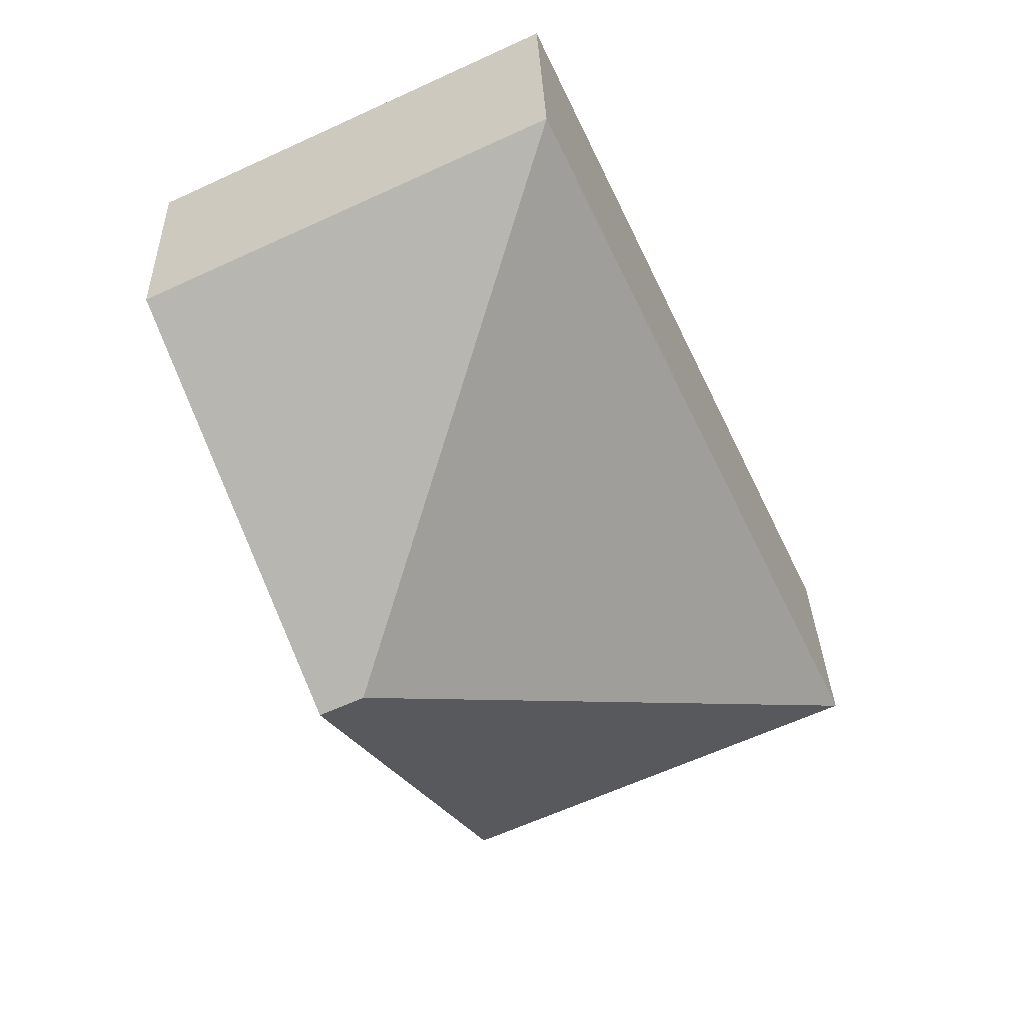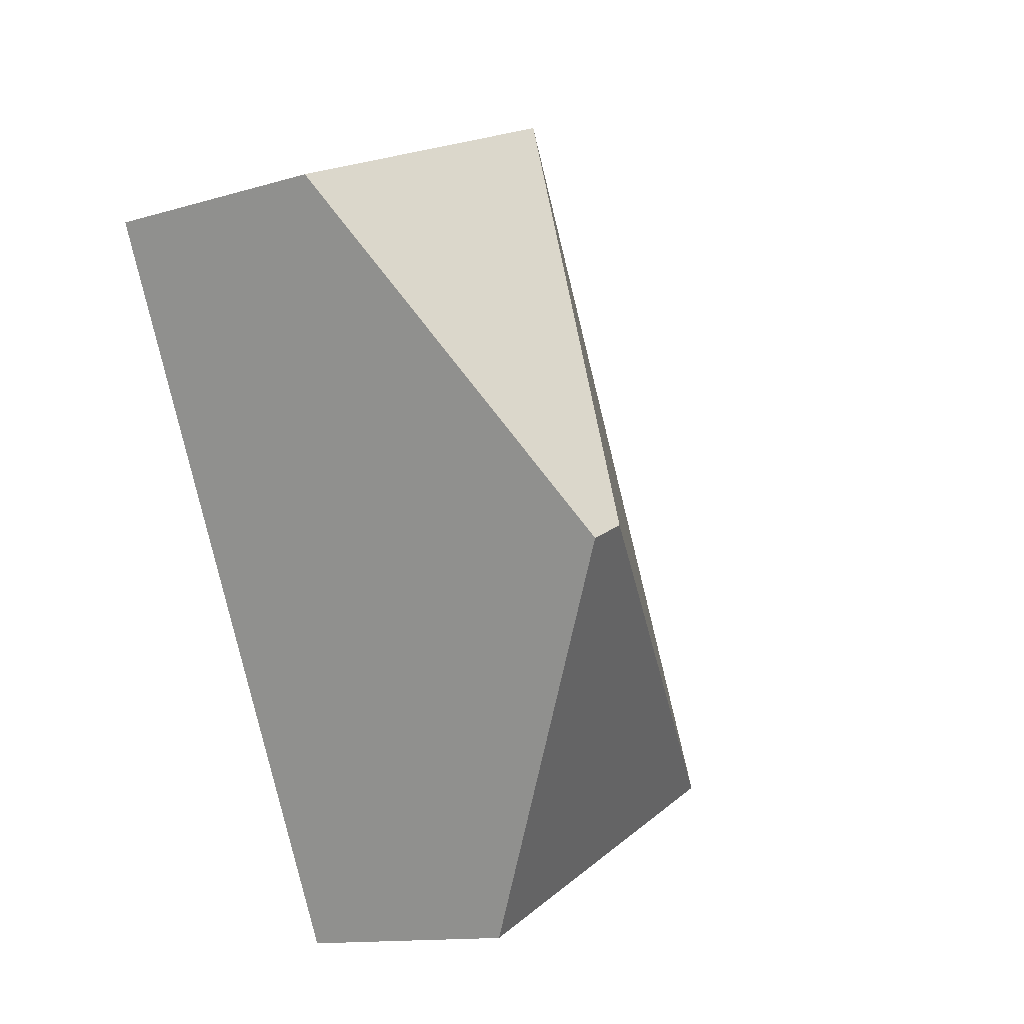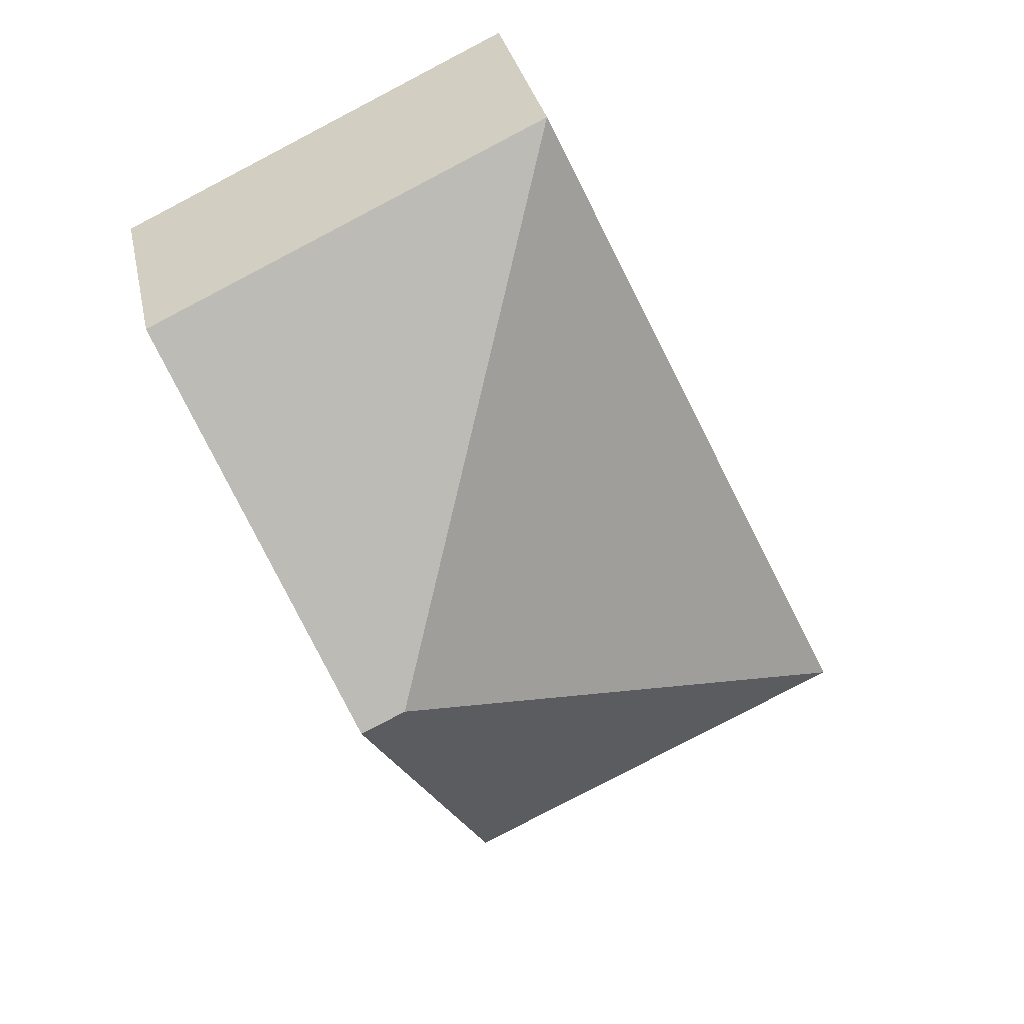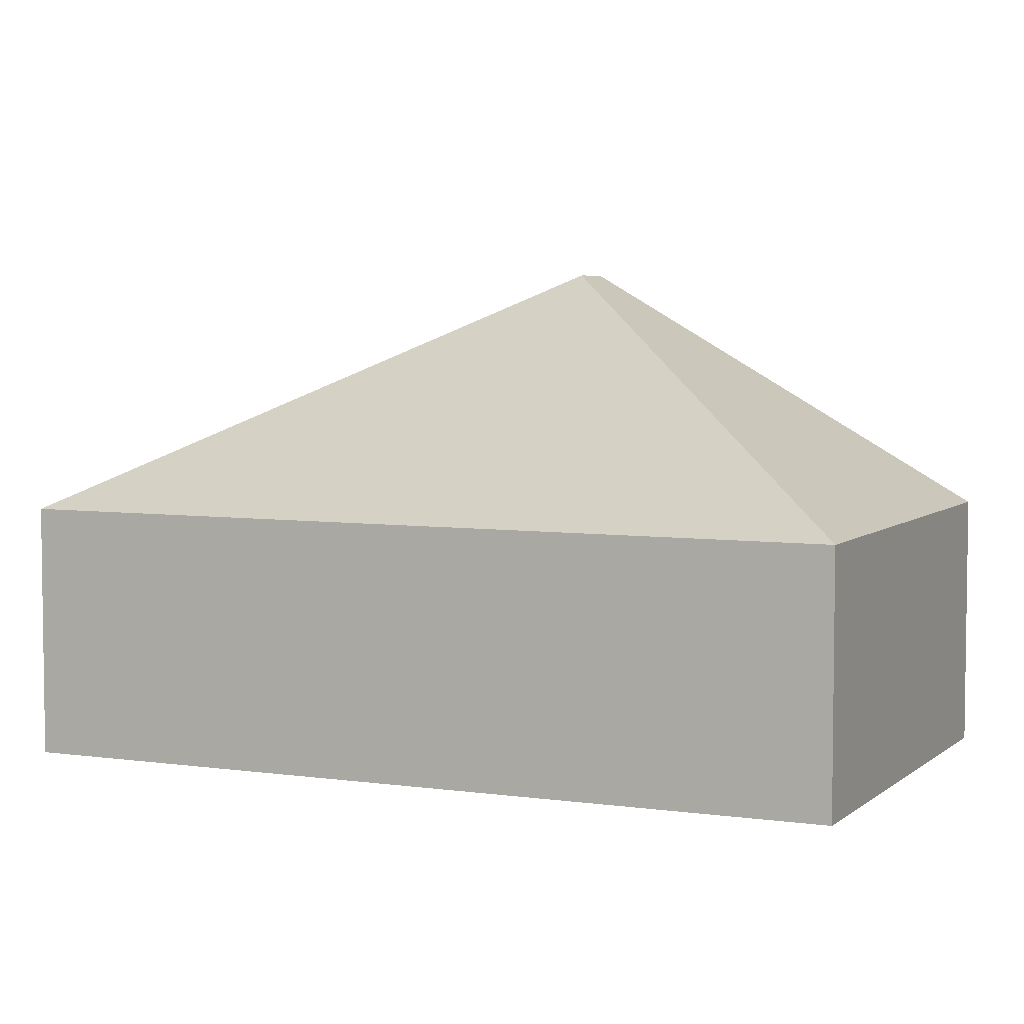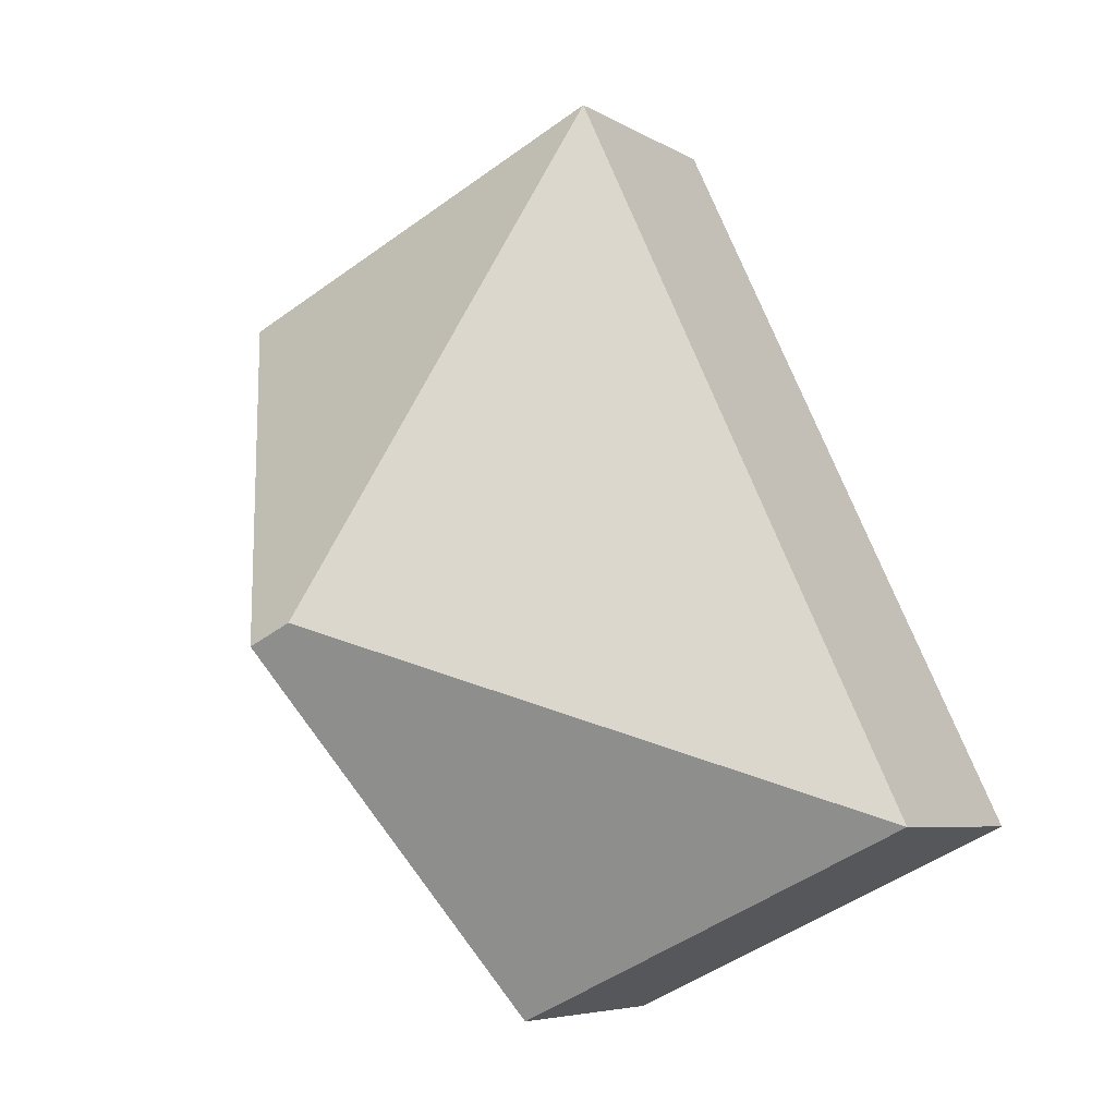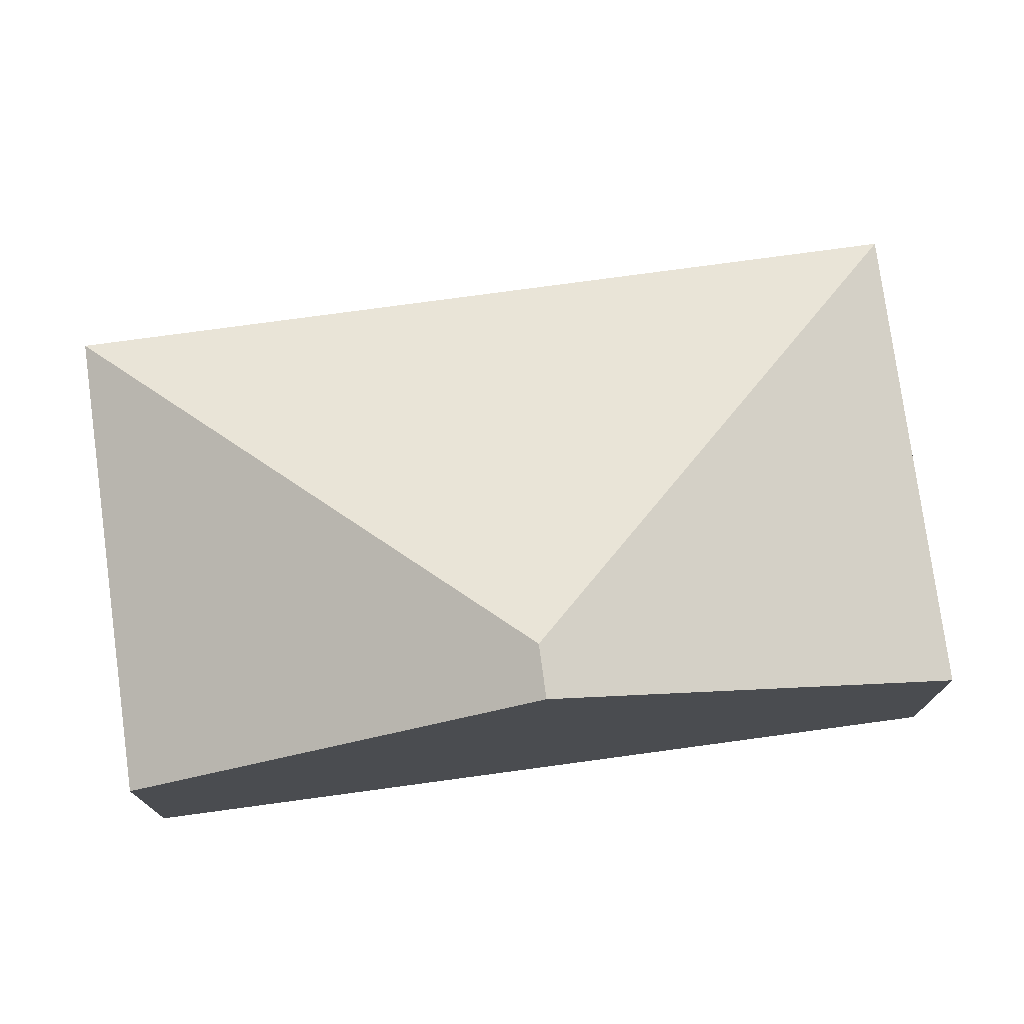
<metadata>
{"format":"obj","ext":"obj","renderer":"f3d","projection":"perspective","resolution":1024,"background":"white","views":[{"elev":32.0,"azim":178.2,"up":"+Z"},{"elev":-13.2,"azim":124.0,"up":"+Z"},{"elev":32.2,"azim":168.3,"up":"+Z"},{"elev":5.3,"azim":-40.4,"up":"+Y"},{"elev":-6.1,"azim":-149.1,"up":"+Z"},{"elev":76.8,"azim":107.4,"up":"+Y"}]}
</metadata>
<code>
v  4.434 1.421 3.168
v  3.159 2.763 1.142
v  2.017 1.421 4.301
v  3.426 2.763 1.017
v  0 1.421 8.701e-17
v  2.417 1.421 -1.133
v  2.417 6.938e-17 -1.133
v  0 0 0
v  2.017 -2.634e-16 4.301
v  4.434 -1.94e-16 3.168
v  3.426 -6.227e-17 1.017
g defaultobject
f 1 2 3
f 2 1 4
f 2 5 3
f 6 2 4
f 2 6 5
f 7 5 6
f 5 7 8
f 8 3 5
f 3 8 9
f 9 1 3
f 1 9 10
f 4 7 6
f 7 4 1
f 7 1 11
f 11 1 10
f 7 9 8
f 9 7 11
f 9 11 10

</code>
